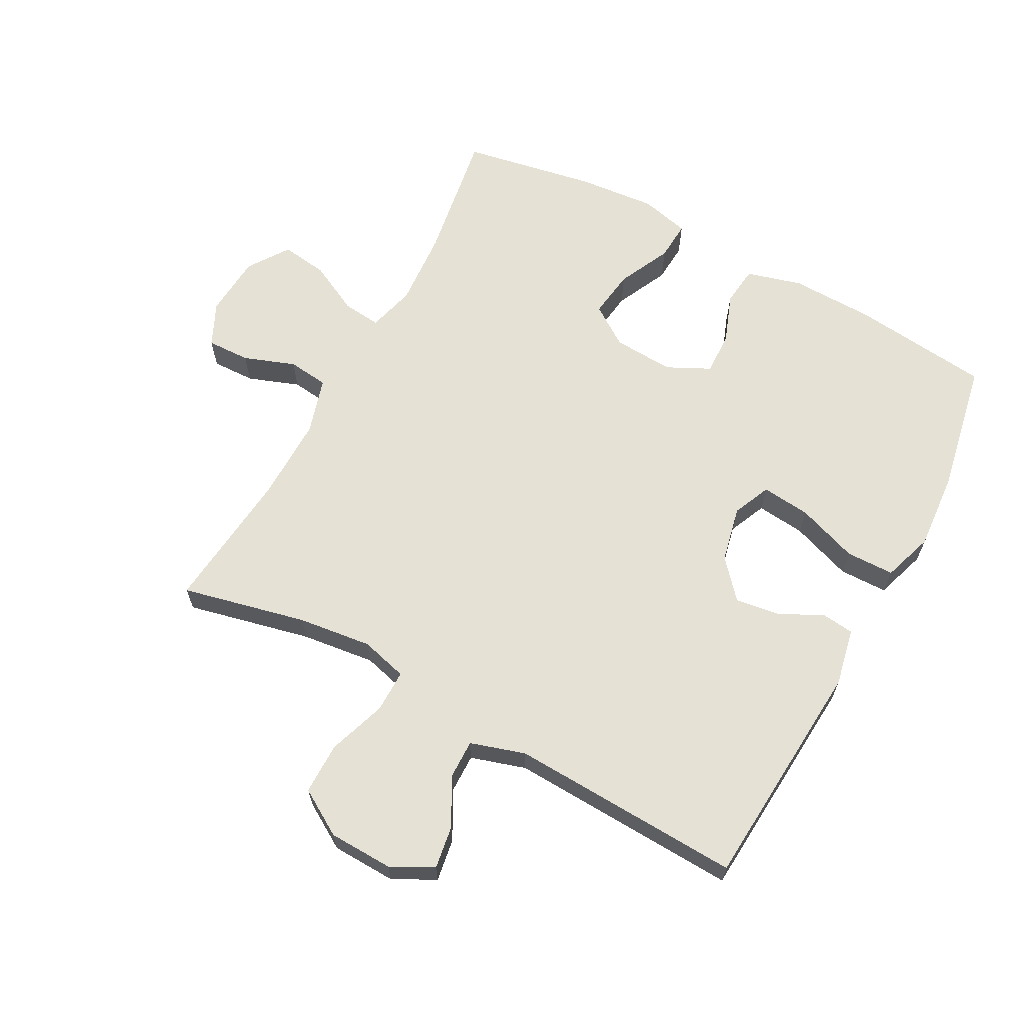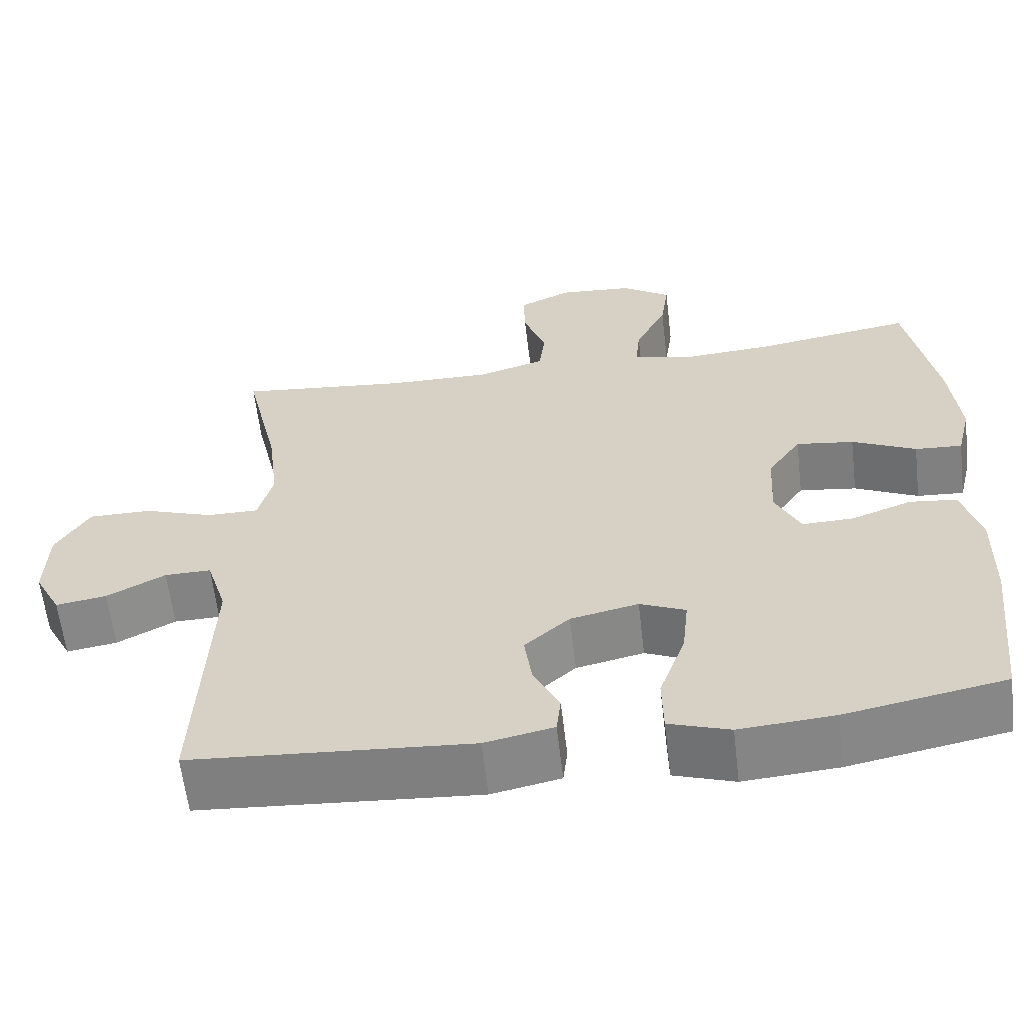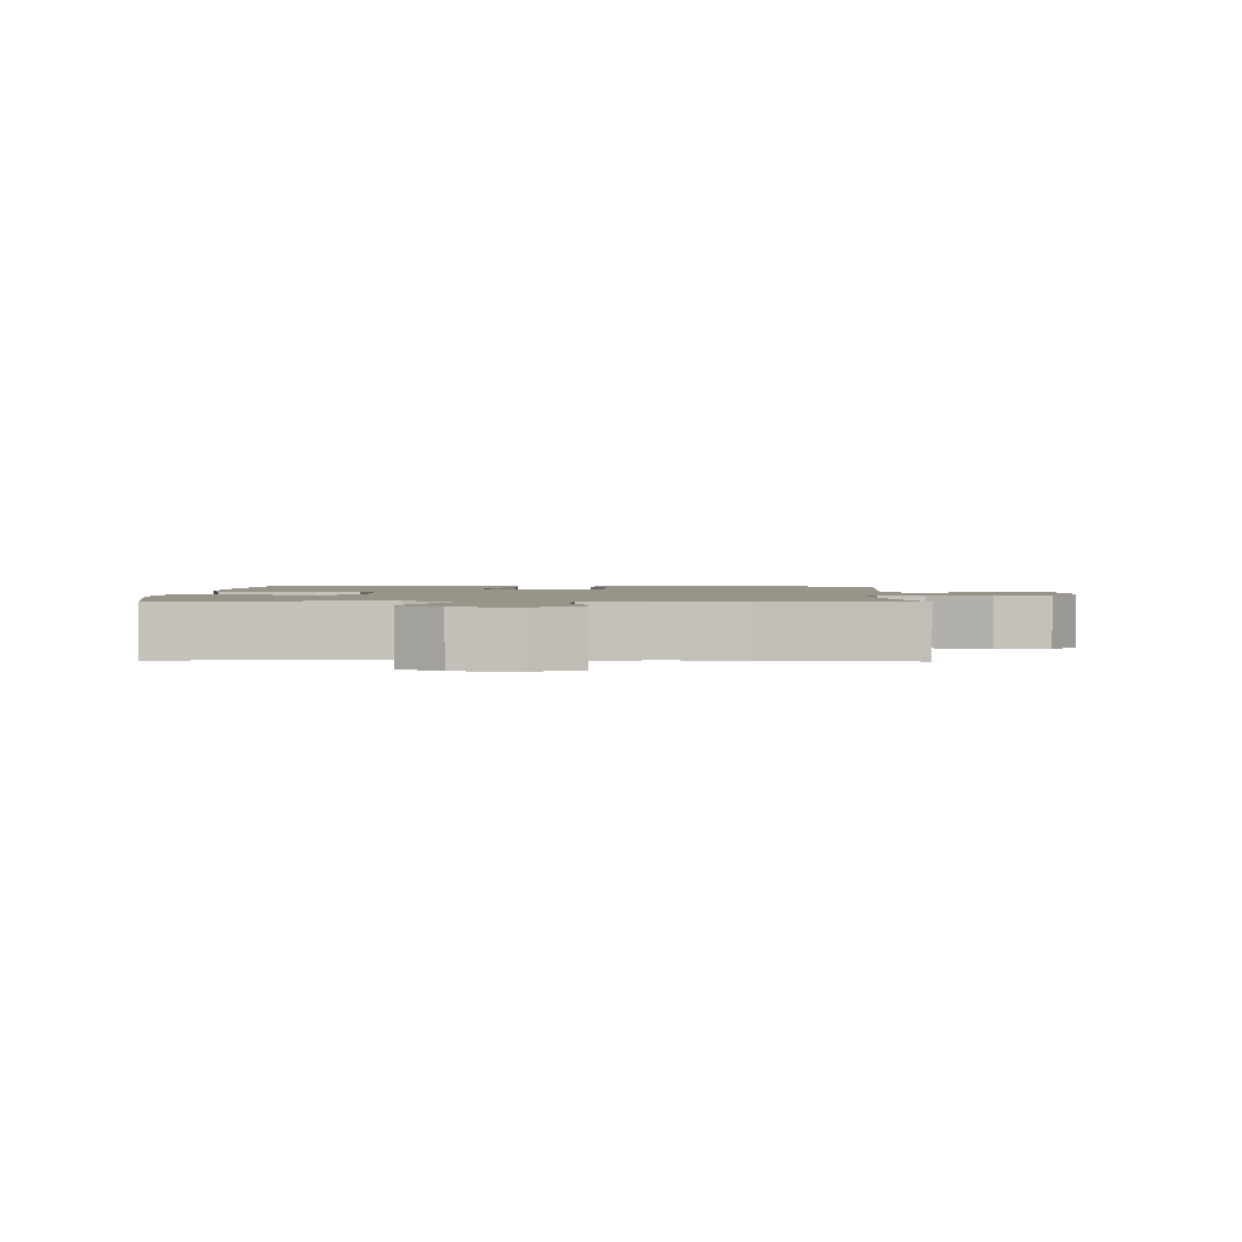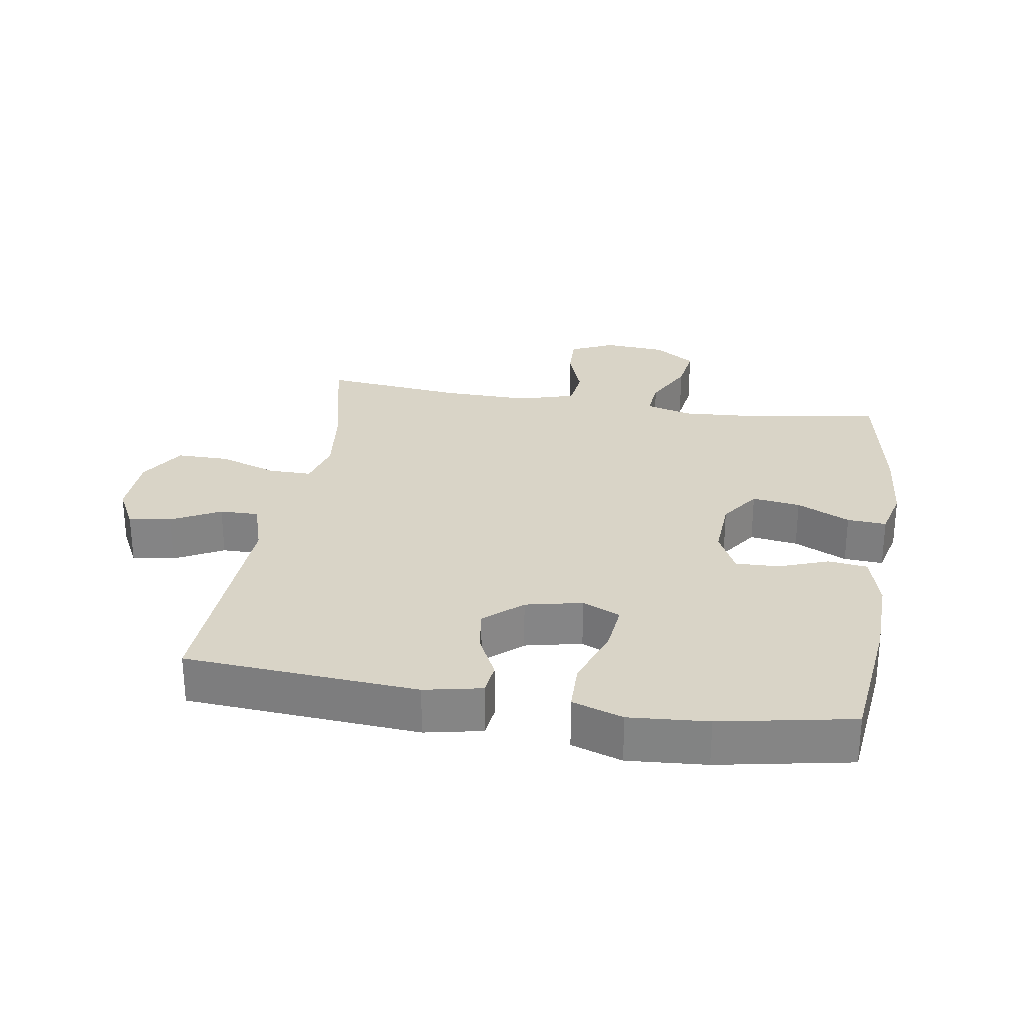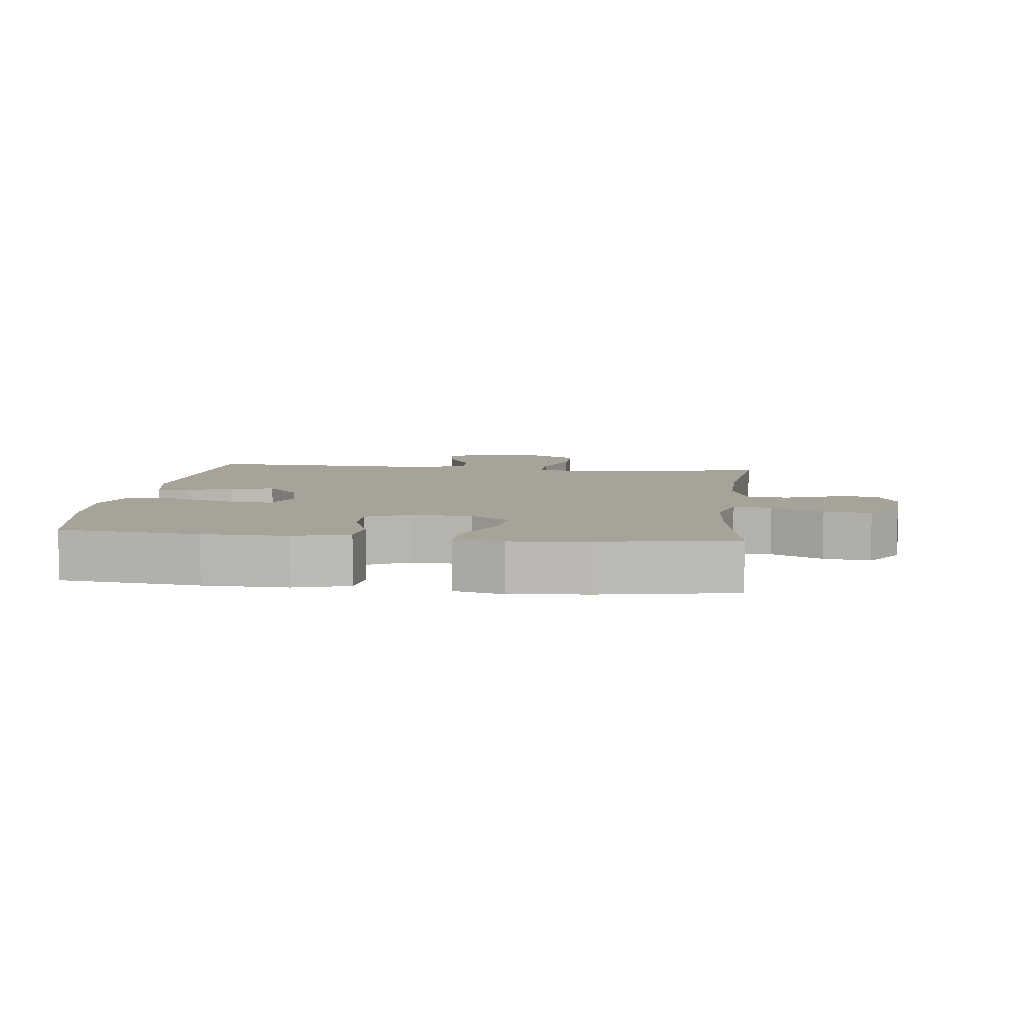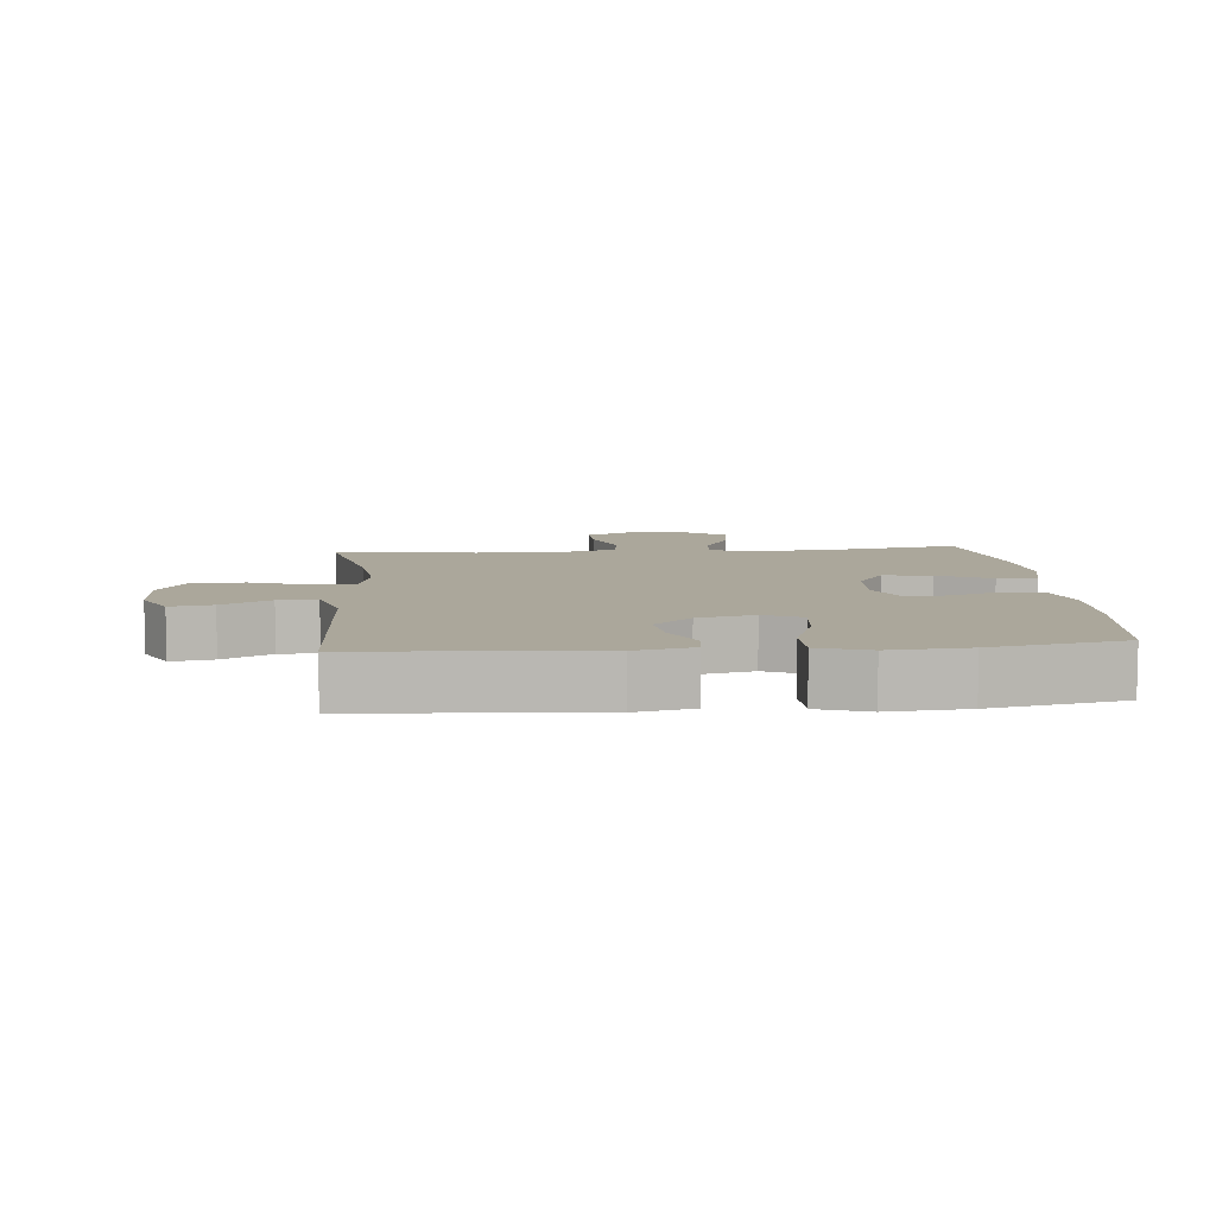
<metadata>
{"format":"obj","ext":"obj","renderer":"f3d","projection":"perspective","resolution":1024,"background":"white","views":[{"elev":64.9,"azim":118.3,"up":"+Y"},{"elev":-60.9,"azim":-173.3,"up":"+Z"},{"elev":1.9,"azim":1.4,"up":"+Y"},{"elev":28.4,"azim":-170.8,"up":"+Y"},{"elev":6.9,"azim":-83.2,"up":"+Y"},{"elev":8.1,"azim":174.9,"up":"+Y"}]}
</metadata>
<code>
o path5260
v 0.251 0.0375 0.4524
v 0.1162 0.0375 0.4502
v 0.02701 0.0375 0.4764
v 0.01951 0.0375 0.5409
v 0.04916 0.0375 0.6223
v 0.05131 0.0375 0.6909
v -0.01745 0.0375 0.7229
v -0.1155 0.0375 0.7154
v -0.18 0.0375 0.6712
v -0.1695 0.0375 0.5969
v -0.1284 0.0375 0.5158
v -0.1225 0.0375 0.4554
v -0.1975 0.0375 0.4351
v -0.3194 0.0375 0.4434
v -0.5264 0.0375 0.4763
v -0.5651 0.0375 0.2656
v -0.5766 0.0375 0.1412
v -0.5578 0.0375 0.06359
v -0.4959 0.0375 0.06761
v -0.412 0.0375 0.1077
v -0.3359 0.0375 0.1183
v -0.2924 0.0375 0.05501
v -0.287 0.0375 -0.04148
v -0.3202 0.0375 -0.1093
v -0.388 0.0375 -0.1074
v -0.467 0.0375 -0.07838
v -0.5291 0.0375 -0.08575
v -0.5536 0.0375 -0.1732
v -0.5508 0.0375 -0.3055
v -0.5264 0.0375 -0.5256
v -0.3171 0.0375 -0.5658
v -0.1924 0.0375 -0.5752
v -0.1123 0.0375 -0.5485
v -0.111 0.0375 -0.4719
v -0.1455 0.0375 -0.3748
v -0.1536 0.0375 -0.2974
v -0.09342 0.0375 -0.2709
v -0.004072 0.0375 -0.2905
v 0.05504 0.0375 -0.3425
v 0.04525 0.0375 -0.4124
v 0.0108 0.0375 -0.4822
v 0.01664 0.0375 -0.5331
v 0.1073 0.0375 -0.552
v 0.4753 0.0375 -0.5256
v 0.459 0.0375 -0.1576
v 0.4858 0.0375 -0.07053
v 0.5471 0.0375 -0.07138
v 0.624 0.0375 -0.1119
v 0.691 0.0375 -0.1223
v 0.726 0.0375 -0.0553
v 0.7226 0.0375 0.04694
v 0.6781 0.0375 0.1197
v 0.5959 0.0375 0.1196
v 0.5038 0.0375 0.08791
v 0.4357 0.0375 0.08738
v 0.4159 0.0375 0.1617
v 0.4301 0.0375 0.2789
v 0.4753 0.0375 0.4763
v 0.251 -0.0375 0.4524
v 0.1162 -0.0375 0.4502
v 0.02701 -0.0375 0.4764
v 0.01951 -0.0375 0.5409
v 0.04916 -0.0375 0.6223
v 0.05131 -0.0375 0.6909
v -0.01745 -0.0375 0.7229
v -0.1155 -0.0375 0.7154
v -0.18 -0.0375 0.6712
v -0.1695 -0.0375 0.5969
v -0.1284 -0.0375 0.5158
v -0.1225 -0.0375 0.4554
v -0.1975 -0.0375 0.4351
v -0.3194 -0.0375 0.4434
v -0.5264 -0.0375 0.4763
v -0.5651 -0.0375 0.2656
v -0.5766 -0.0375 0.1412
v -0.5578 -0.0375 0.06359
v -0.4959 -0.0375 0.06761
v -0.412 -0.0375 0.1077
v -0.3359 -0.0375 0.1183
v -0.2924 -0.0375 0.05501
v -0.287 -0.0375 -0.04148
v -0.3202 -0.0375 -0.1093
v -0.388 -0.0375 -0.1074
v -0.467 -0.0375 -0.07838
v -0.5291 -0.0375 -0.08575
v -0.5536 -0.0375 -0.1732
v -0.5508 -0.0375 -0.3055
v -0.5264 -0.0375 -0.5256
v -0.3171 -0.0375 -0.5658
v -0.1924 -0.0375 -0.5752
v -0.1123 -0.0375 -0.5485
v -0.111 -0.0375 -0.4719
v -0.1455 -0.0375 -0.3748
v -0.1536 -0.0375 -0.2974
v -0.09342 -0.0375 -0.2709
v -0.004072 -0.0375 -0.2905
v 0.05504 -0.0375 -0.3425
v 0.04525 -0.0375 -0.4124
v 0.0108 -0.0375 -0.4822
v 0.01664 -0.0375 -0.5331
v 0.1073 -0.0375 -0.552
v 0.4753 -0.0375 -0.5256
v 0.459 -0.0375 -0.1576
v 0.4858 -0.0375 -0.07053
v 0.5471 -0.0375 -0.07138
v 0.624 -0.0375 -0.1119
v 0.691 -0.0375 -0.1223
v 0.726 -0.0375 -0.0553
v 0.7226 -0.0375 0.04694
v 0.6781 -0.0375 0.1197
v 0.5959 -0.0375 0.1196
v 0.5038 -0.0375 0.08791
v 0.4357 -0.0375 0.08738
v 0.4159 -0.0375 0.1617
v 0.4301 -0.0375 0.2789
v 0.4753 -0.0375 0.4763
v -0.5651 0.0375 0.2656
v -0.5766 0.0375 0.1412
v -0.5578 0.0375 0.06359
v -0.5578 0.0375 0.06359
v -0.4959 0.0375 0.06761
v -0.5291 0.0375 -0.08575
v -0.5291 0.0375 -0.08575
v -0.5536 0.0375 -0.1732
v -0.5508 0.0375 -0.3055
v -0.5264 0.0375 0.4763
v -0.5264 0.0375 0.4763
v -0.5264 0.0375 -0.5256
v -0.5264 0.0375 -0.5256
v -0.467 0.0375 -0.07838
v -0.412 0.0375 0.1077
v -0.388 0.0375 -0.1074
v -0.3194 0.0375 0.4434
v -0.3171 0.0375 -0.5658
v -0.3359 0.0375 0.1183
v -0.3359 0.0375 0.1183
v -0.3202 0.0375 -0.1093
v -0.3202 0.0375 -0.1093
v -0.2924 0.0375 0.05501
v -0.287 0.0375 -0.04148
v -0.1975 0.0375 0.4351
v -0.1924 0.0375 -0.5752
v -0.1225 0.0375 0.4554
v -0.1225 0.0375 0.4554
v -0.1455 0.0375 -0.3748
v -0.1536 0.0375 -0.2974
v -0.1536 0.0375 -0.2974
v -0.1123 0.0375 -0.5485
v -0.1123 0.0375 -0.5485
v -0.1155 0.0375 0.7154
v -0.18 0.0375 0.6712
v -0.18 0.0375 0.6712
v -0.1695 0.0375 0.5969
v -0.1284 0.0375 0.5158
v -0.09342 0.0375 -0.2709
v -0.111 0.0375 -0.4719
v -0.01745 0.0375 0.7229
v -0.004072 0.0375 -0.2905
v 0.05131 0.0375 0.6909
v 0.05131 0.0375 0.6909
v 0.05504 0.0375 -0.3425
v 0.04525 0.0375 -0.4124
v 0.0108 0.0375 -0.4822
v 0.01664 0.0375 -0.5331
v 0.01664 0.0375 -0.5331
v 0.1073 0.0375 -0.552
v 0.04916 0.0375 0.6223
v 0.01951 0.0375 0.5409
v 0.02701 0.0375 0.4764
v 0.02701 0.0375 0.4764
v 0.1162 0.0375 0.4502
v 0.251 0.0375 0.4524
v 0.4159 0.0375 0.1617
v 0.4301 0.0375 0.2789
v 0.4357 0.0375 0.08738
v 0.4357 0.0375 0.08738
v 0.5038 0.0375 0.08791
v 0.4753 0.0375 -0.5256
v 0.4753 0.0375 -0.5256
v 0.459 0.0375 -0.1576
v 0.4753 0.0375 0.4763
v 0.4753 0.0375 0.4763
v 0.4858 0.0375 -0.07053
v 0.4858 0.0375 -0.07053
v 0.5471 0.0375 -0.07138
v 0.5959 0.0375 0.1196
v 0.624 0.0375 -0.1119
v 0.6781 0.0375 0.1197
v 0.691 0.0375 -0.1223
v 0.691 0.0375 -0.1223
v 0.7226 0.0375 0.04694
v 0.726 0.0375 -0.0553
v -0.5651 -0.0375 0.2656
v -0.5766 -0.0375 0.1412
v -0.5578 -0.0375 0.06359
v -0.5578 -0.0375 0.06359
v -0.4959 -0.0375 0.06761
v -0.5291 -0.0375 -0.08575
v -0.5291 -0.0375 -0.08575
v -0.5536 -0.0375 -0.1732
v -0.5508 -0.0375 -0.3055
v -0.5264 -0.0375 0.4763
v -0.5264 -0.0375 0.4763
v -0.5264 -0.0375 -0.5256
v -0.5264 -0.0375 -0.5256
v -0.467 -0.0375 -0.07838
v -0.412 -0.0375 0.1077
v -0.388 -0.0375 -0.1074
v -0.3194 -0.0375 0.4434
v -0.3171 -0.0375 -0.5658
v -0.3359 -0.0375 0.1183
v -0.3359 -0.0375 0.1183
v -0.3202 -0.0375 -0.1093
v -0.3202 -0.0375 -0.1093
v -0.2924 -0.0375 0.05501
v -0.287 -0.0375 -0.04148
v -0.1975 -0.0375 0.4351
v -0.1924 -0.0375 -0.5752
v -0.1225 -0.0375 0.4554
v -0.1225 -0.0375 0.4554
v -0.1455 -0.0375 -0.3748
v -0.1536 -0.0375 -0.2974
v -0.1536 -0.0375 -0.2974
v -0.1123 -0.0375 -0.5485
v -0.1123 -0.0375 -0.5485
v -0.1155 -0.0375 0.7154
v -0.18 -0.0375 0.6712
v -0.18 -0.0375 0.6712
v -0.1695 -0.0375 0.5969
v -0.1284 -0.0375 0.5158
v -0.09342 -0.0375 -0.2709
v -0.111 -0.0375 -0.4719
v -0.01745 -0.0375 0.7229
v -0.004072 -0.0375 -0.2905
v 0.05131 -0.0375 0.6909
v 0.05131 -0.0375 0.6909
v 0.05504 -0.0375 -0.3425
v 0.04525 -0.0375 -0.4124
v 0.0108 -0.0375 -0.4822
v 0.01664 -0.0375 -0.5331
v 0.01664 -0.0375 -0.5331
v 0.1073 -0.0375 -0.552
v 0.04916 -0.0375 0.6223
v 0.01951 -0.0375 0.5409
v 0.02701 -0.0375 0.4764
v 0.02701 -0.0375 0.4764
v 0.1162 -0.0375 0.4502
v 0.251 -0.0375 0.4524
v 0.4159 -0.0375 0.1617
v 0.4301 -0.0375 0.2789
v 0.4357 -0.0375 0.08738
v 0.4357 -0.0375 0.08738
v 0.5038 -0.0375 0.08791
v 0.4753 -0.0375 -0.5256
v 0.4753 -0.0375 -0.5256
v 0.459 -0.0375 -0.1576
v 0.4753 -0.0375 0.4763
v 0.4753 -0.0375 0.4763
v 0.4858 -0.0375 -0.07053
v 0.4858 -0.0375 -0.07053
v 0.5471 -0.0375 -0.07138
v 0.5959 -0.0375 0.1196
v 0.624 -0.0375 -0.1119
v 0.6781 -0.0375 0.1197
v 0.691 -0.0375 -0.1223
v 0.691 -0.0375 -0.1223
v 0.7226 -0.0375 0.04694
v 0.726 -0.0375 -0.0553
f 263 267 261
f 268 267 263
f 222 213 201
f 215 217 211
f 229 226 227
f 237 238 242
f 249 215 234
f 201 208 200
f 217 209 211
f 235 233 243
f 245 219 247
f 211 193 207
f 226 229 243
f 256 237 254
f 215 216 234
f 248 250 257
f 234 216 231
f 251 249 234
f 221 218 232
f 247 219 215
f 231 213 222
f 216 213 231
f 201 210 221
f 226 243 233
f 244 230 245
f 251 259 253
f 248 247 249
f 253 261 262
f 232 218 224
f 197 194 195
f 194 207 193
f 261 253 259
f 209 193 211
f 219 217 215
f 242 238 239
f 243 229 244
f 219 245 230
f 200 208 206
f 213 208 201
f 264 262 267
f 262 261 267
f 256 251 234
f 265 268 263
f 222 201 221
f 247 215 249
f 210 201 204
f 254 237 242
f 221 210 218
f 193 209 202
f 207 194 197
f 242 239 240
f 259 251 256
f 230 244 229
f 256 234 237
f 250 248 249
f 200 206 198
f 16 17 75 74
f 17 120 196 75
f 18 19 77 76
f 123 28 86 199
f 28 29 87 86
f 127 16 74 203
f 29 129 205 87
f 26 27 85 84
f 19 20 78 77
f 25 26 84 83
f 14 15 73 72
f 30 31 89 88
f 20 136 212 78
f 138 25 83 214
f 21 22 80 79
f 23 24 82 81
f 13 14 72 71
f 31 32 90 89
f 22 23 81 80
f 144 13 71 220
f 35 147 223 93
f 32 149 225 90
f 8 152 228 66
f 9 10 68 67
f 10 11 69 68
f 36 37 95 94
f 34 35 93 92
f 33 34 92 91
f 11 12 70 69
f 7 8 66 65
f 37 38 96 95
f 160 7 65 236
f 38 39 97 96
f 40 41 99 98
f 41 165 241 99
f 42 43 101 100
f 5 6 64 63
f 4 5 63 62
f 170 4 62 246
f 2 3 61 60
f 39 40 98 97
f 1 2 60 59
f 56 57 115 114
f 176 56 114 252
f 54 55 113 112
f 179 45 103 255
f 43 44 102 101
f 182 1 59 258
f 57 58 116 115
f 45 184 260 103
f 46 47 105 104
f 53 54 112 111
f 47 48 106 105
f 52 53 111 110
f 48 190 266 106
f 51 52 110 109
f 50 51 109 108
f 49 50 108 107
f 187 185 191
f 192 187 191
f 146 125 137
f 139 135 141
f 153 151 150
f 161 166 162
f 173 158 139
f 125 124 132
f 141 135 133
f 159 167 157
f 169 171 143
f 135 131 117
f 150 167 153
f 180 178 161
f 139 158 140
f 172 181 174
f 158 155 140
f 175 158 173
f 145 156 142
f 171 139 143
f 155 146 137
f 140 155 137
f 125 145 134
f 150 157 167
f 168 169 154
f 175 177 183
f 172 173 171
f 177 186 185
f 156 148 142
f 121 119 118
f 118 117 131
f 185 183 177
f 133 135 117
f 143 139 141
f 166 163 162
f 167 168 153
f 143 154 169
f 124 130 132
f 137 125 132
f 188 191 186
f 186 191 185
f 180 158 175
f 189 187 192
f 146 145 125
f 171 173 139
f 134 128 125
f 178 166 161
f 145 142 134
f 117 126 133
f 131 121 118
f 166 164 163
f 183 180 175
f 154 153 168
f 180 161 158
f 174 173 172
f 124 122 130

</code>
